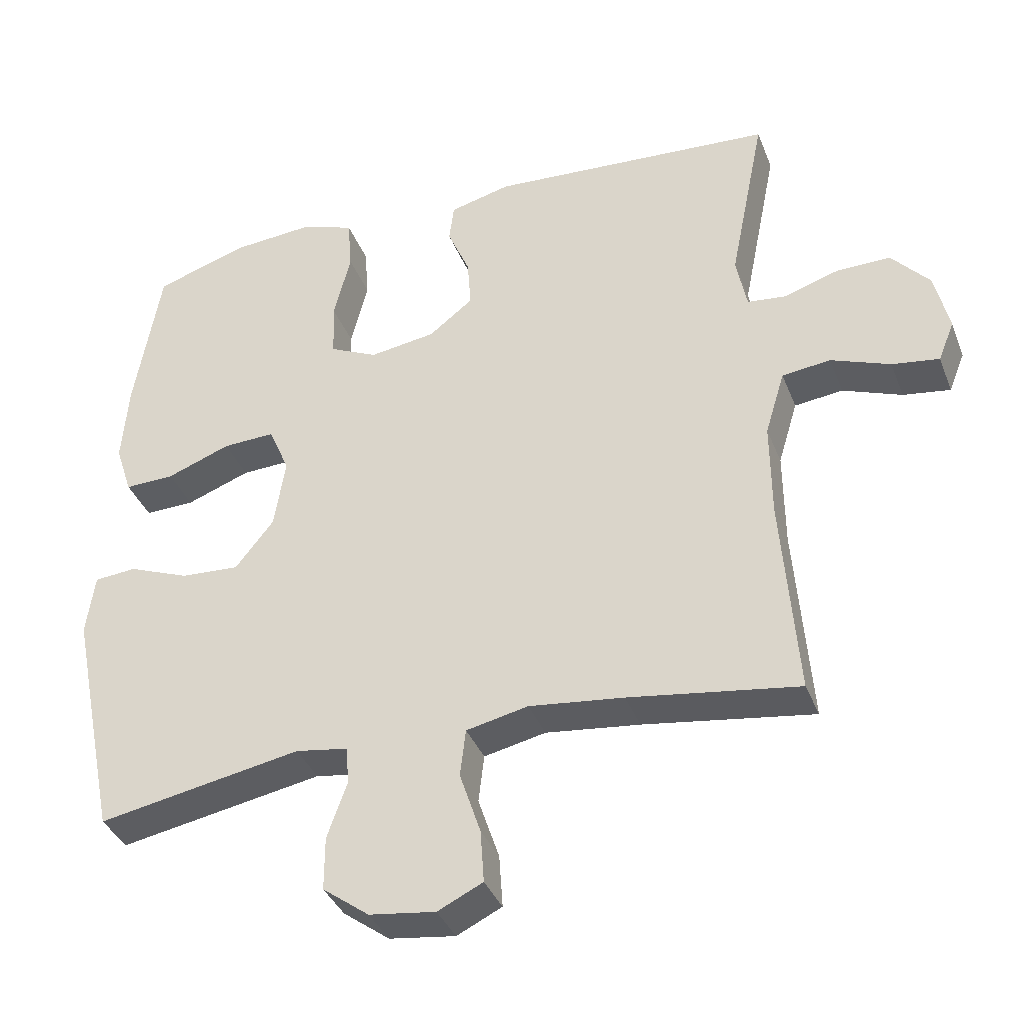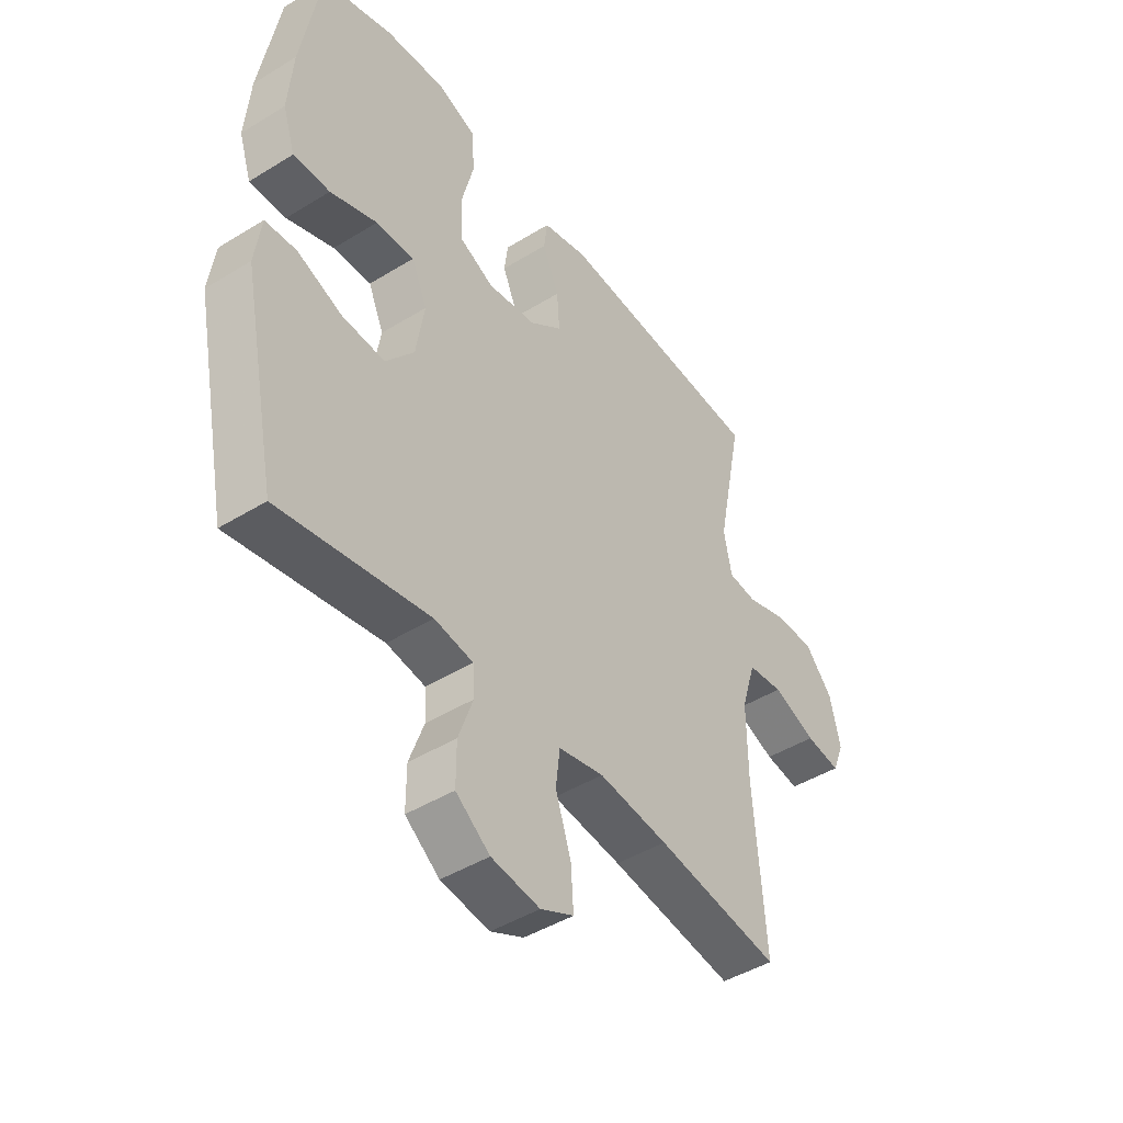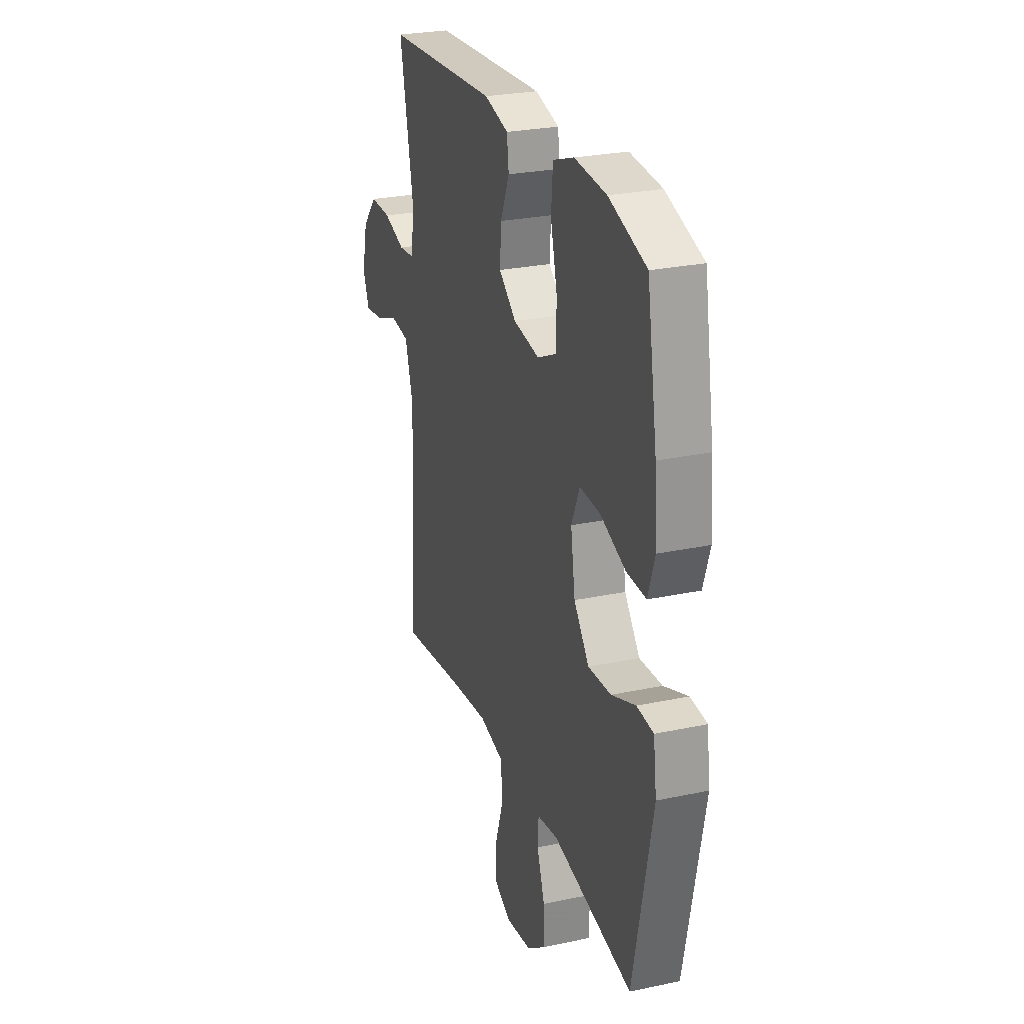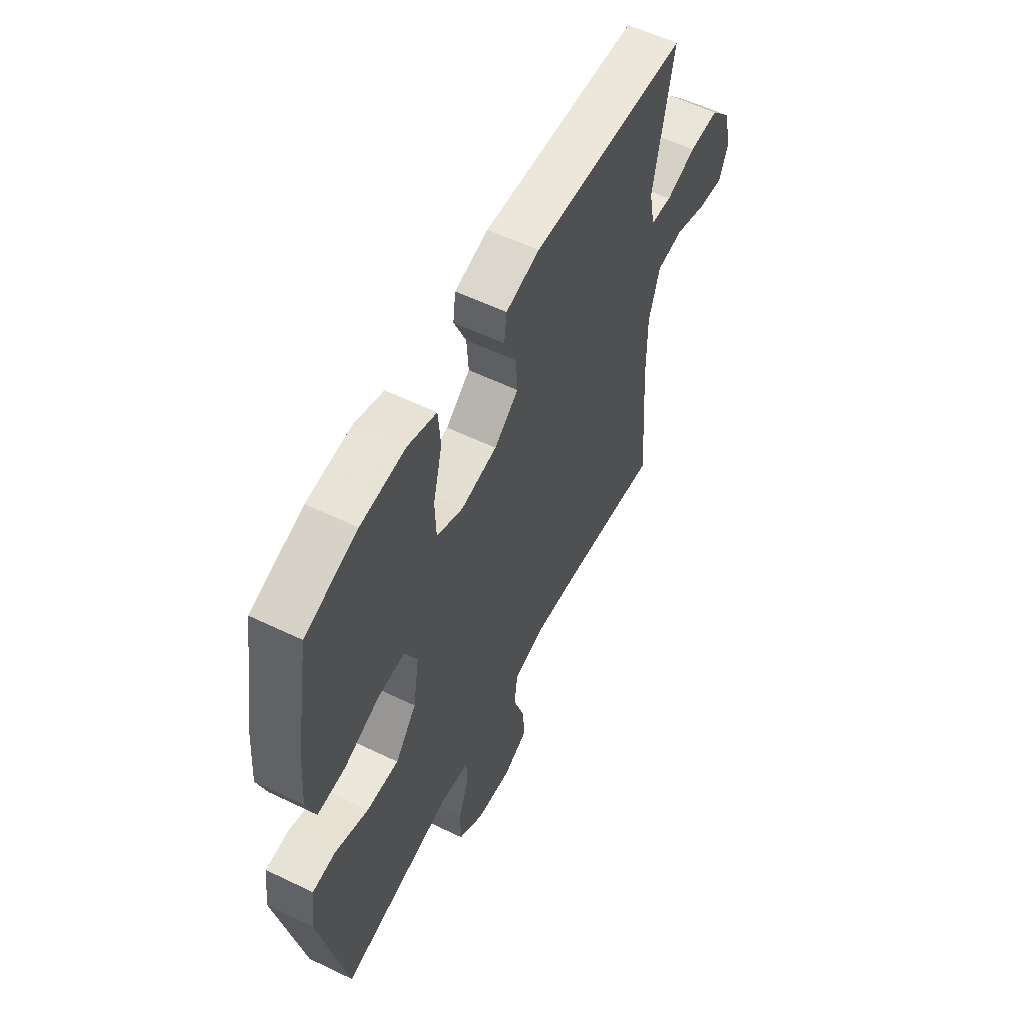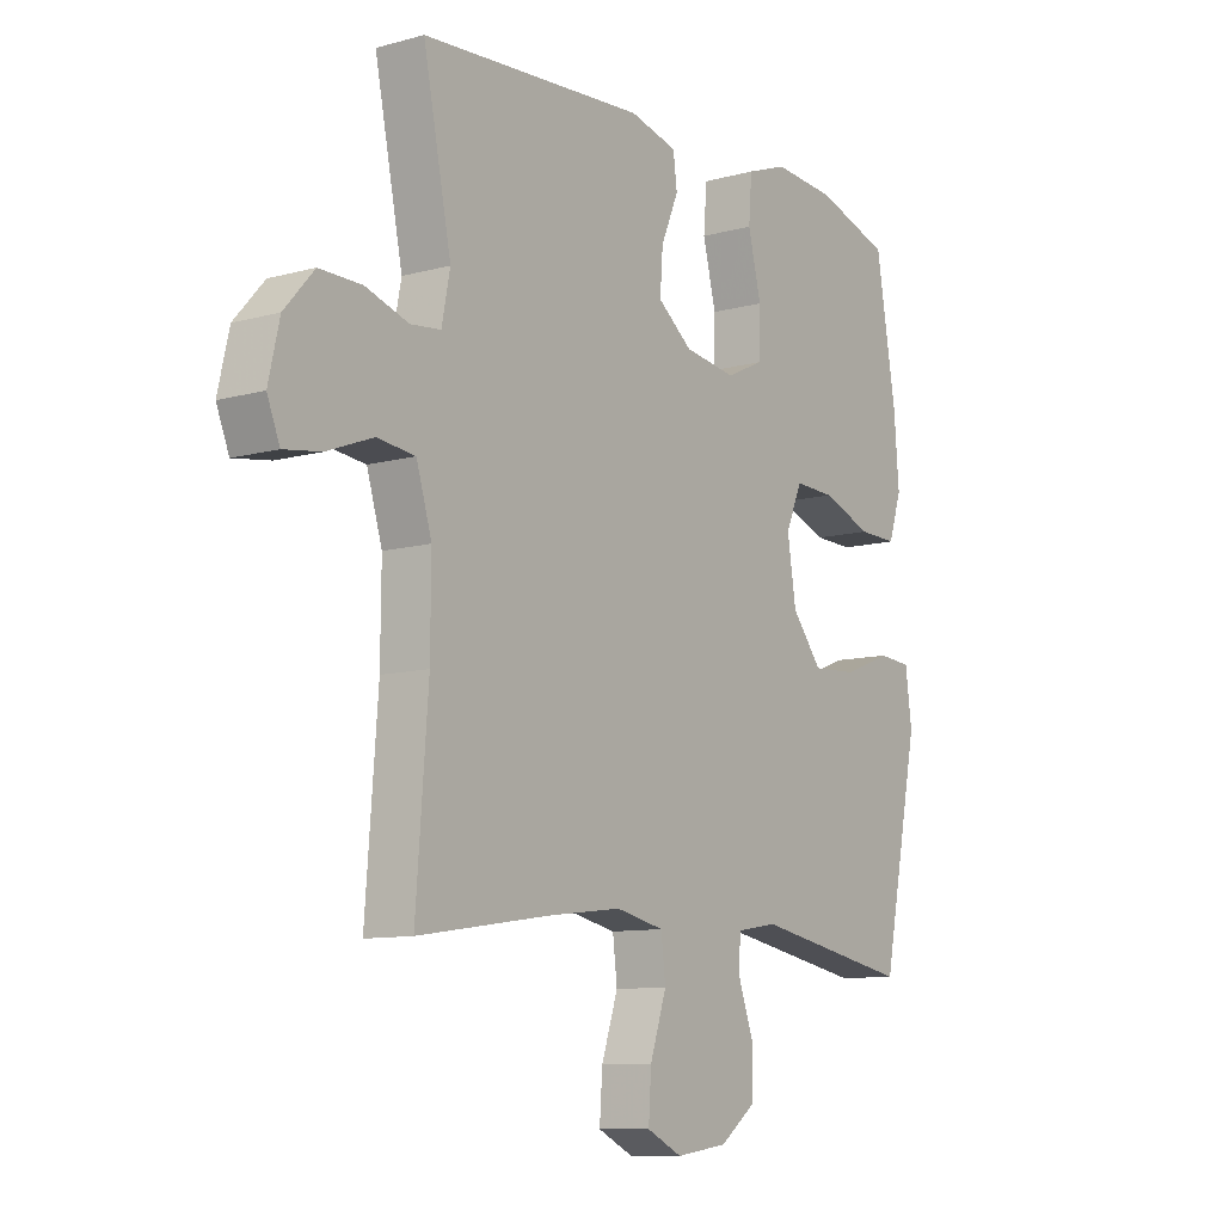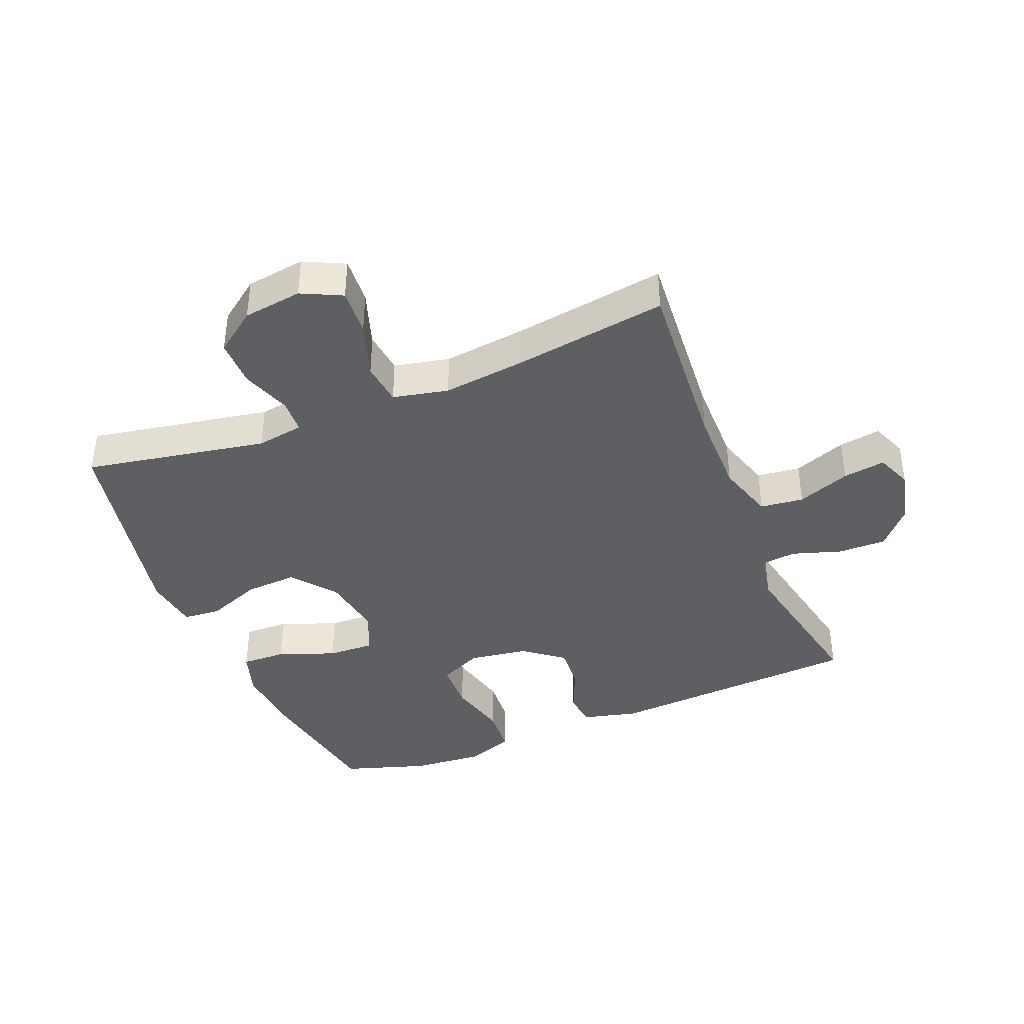
<metadata>
{"format":"obj","ext":"obj","renderer":"f3d","projection":"perspective","resolution":1024,"background":"white","views":[{"elev":-37.3,"azim":-160.1,"up":"+Z"},{"elev":-45.1,"azim":125.5,"up":"+Z"},{"elev":26.7,"azim":71.6,"up":"+Z"},{"elev":57.6,"azim":116.6,"up":"+Z"},{"elev":-10.0,"azim":-54.7,"up":"+Z"},{"elev":-39.7,"azim":-157.9,"up":"+Y"}]}
</metadata>
<code>
v -0.5 0.07 -0.5
v -0.478 0.07 -0.212
v -0.477 0.07 -0.074
v -0.505 0.07 0.018
v -0.574 0.07 0.026
v -0.658 0.07 -0.006
v -0.725 0.07 -0.016
v -0.748 0.07 0.041
v -0.728 0.07 0.128
v -0.674 0.07 0.189
v -0.597 0.07 0.188
v -0.519 0.07 0.163
v -0.464 0.07 0.169
v -0.449 0.07 0.246
v -0.5 0.07 0.5
v -0.092 0.07 0.527
v -0.005 0.07 0.505
v 0.002 0.07 0.45
v -0.03 0.07 0.375
v -0.035 0.07 0.304
v 0.028 0.07 0.255
v 0.122 0.07 0.241
v 0.19 0.07 0.273
v 0.193 0.07 0.352
v 0.169 0.07 0.449
v 0.175 0.07 0.525
v 0.25 0.07 0.552
v 0.365 0.07 0.543
v 0.5 0.07 0.5
v 0.537 0.07 0.281
v 0.546 0.07 0.165
v 0.522 0.07 0.092
v 0.451 0.07 0.094
v 0.36 0.07 0.128
v 0.286 0.07 0.131
v 0.256 0.07 0.062
v 0.272 0.07 -0.039
v 0.327 0.07 -0.108
v 0.41 0.07 -0.103
v 0.497 0.07 -0.069
v 0.557 0.07 -0.074
v 0.569 0.07 -0.162
v 0.5 0.07 -0.5
v 0.21 0.07 -0.447
v 0.135 0.07 -0.459
v 0.132 0.07 -0.514
v 0.16 0.07 -0.593
v 0.16 0.07 -0.669
v 0.094 0.07 -0.718
v 0 0.07 -0.731
v -0.064 0.07 -0.7
v -0.059 0.07 -0.625
v -0.029 0.07 -0.535
v -0.037 0.07 -0.467
v -0.125 0.07 -0.448
v -0.259 0.07 -0.464
v -0.5 0 -0.5
v -0.478 0 -0.212
v -0.477 0 -0.074
v -0.505 0 0.018
v -0.574 0 0.026
v -0.658 0 -0.006
v -0.725 0 -0.016
v -0.748 0 0.041
v -0.728 0 0.128
v -0.674 0 0.189
v -0.597 0 0.188
v -0.519 0 0.163
v -0.464 0 0.169
v -0.449 0 0.246
v -0.5 0 0.5
v -0.092 0 0.527
v -0.005 0 0.505
v 0.002 0 0.45
v -0.03 0 0.375
v -0.035 0 0.304
v 0.028 0 0.255
v 0.122 0 0.241
v 0.19 0 0.273
v 0.193 0 0.352
v 0.169 0 0.449
v 0.175 0 0.525
v 0.25 0 0.552
v 0.365 0 0.543
v 0.5 0 0.5
v 0.537 0 0.281
v 0.546 0 0.165
v 0.522 0 0.092
v 0.451 0 0.094
v 0.36 0 0.128
v 0.286 0 0.131
v 0.256 0 0.062
v 0.272 0 -0.039
v 0.327 0 -0.108
v 0.41 0 -0.103
v 0.497 0 -0.069
v 0.557 0 -0.074
v 0.569 0 -0.162
v 0.5 0 -0.5
v 0.21 0 -0.447
v 0.135 0 -0.459
v 0.132 0 -0.514
v 0.16 0 -0.593
v 0.16 0 -0.669
v 0.094 0 -0.718
v 0 0 -0.731
v -0.064 0 -0.7
v -0.059 0 -0.625
v -0.029 0 -0.535
v -0.037 0 -0.467
v -0.125 0 -0.448
v -0.259 0 -0.464
f 51 52 53
f 50 51 53
f 49 50 53
f 48 49 53
f 47 48 53
f 46 47 53
f 45 46 53 54
f 44 45 54 55
f 42 43 44
f 41 42 44
f 40 41 44
f 39 40 44
f 38 39 44 55
f 32 33 34
f 31 32 34
f 30 31 34
f 29 30 34
f 28 29 34
f 27 28 34
f 26 27 34
f 25 26 34
f 24 25 34
f 23 24 34 35
f 22 23 35 36
f 17 18 19
f 16 17 19
f 15 16 19
f 14 15 19
f 13 14 19 20
f 10 11 12
f 9 10 12
f 8 9 12
f 7 8 12
f 6 7 12
f 5 6 12
f 4 5 12 13
f 13 20 21
f 4 13 21
f 3 4 21
f 56 1 2
f 2 3 21
f 56 2 21
f 55 56 21
f 38 55 21
f 37 38 21
f 21 22 36 37
f 109 108 107
f 109 107 106
f 109 106 105
f 109 105 104
f 109 104 103
f 109 103 102
f 110 109 102 101
f 111 110 101 100
f 100 99 98
f 100 98 97
f 100 97 96
f 100 96 95
f 111 100 95 94
f 90 89 88
f 90 88 87
f 90 87 86
f 90 86 85
f 90 85 84
f 90 84 83
f 90 83 82
f 90 82 81
f 90 81 80
f 91 90 80 79
f 92 91 79 78
f 75 74 73
f 75 73 72
f 75 72 71
f 75 71 70
f 76 75 70 69
f 68 67 66
f 68 66 65
f 68 65 64
f 68 64 63
f 68 63 62
f 68 62 61
f 69 68 61 60
f 77 76 69
f 77 69 60
f 77 60 59
f 58 57 112
f 77 59 58
f 77 58 112
f 77 112 111
f 77 111 94
f 77 94 93
f 93 92 78 77
f 1 57 58 2
f 2 58 59 3
f 3 59 60 4
f 4 60 61 5
f 5 61 62 6
f 6 62 63 7
f 7 63 64 8
f 8 64 65 9
f 9 65 66 10
f 10 66 67 11
f 11 67 68 12
f 12 68 69 13
f 13 69 70 14
f 14 70 71 15
f 15 71 72 16
f 16 72 73 17
f 17 73 74 18
f 18 74 75 19
f 19 75 76 20
f 20 76 77 21
f 21 77 78 22
f 22 78 79 23
f 23 79 80 24
f 24 80 81 25
f 25 81 82 26
f 26 82 83 27
f 27 83 84 28
f 28 84 85 29
f 29 85 86 30
f 30 86 87 31
f 31 87 88 32
f 32 88 89 33
f 33 89 90 34
f 34 90 91 35
f 35 91 92 36
f 36 92 93 37
f 37 93 94 38
f 38 94 95 39
f 39 95 96 40
f 40 96 97 41
f 41 97 98 42
f 42 98 99 43
f 43 99 100 44
f 44 100 101 45
f 45 101 102 46
f 46 102 103 47
f 47 103 104 48
f 48 104 105 49
f 49 105 106 50
f 50 106 107 51
f 51 107 108 52
f 52 108 109 53
f 53 109 110 54
f 54 110 111 55
f 55 111 112 56
f 56 112 57 1

</code>
